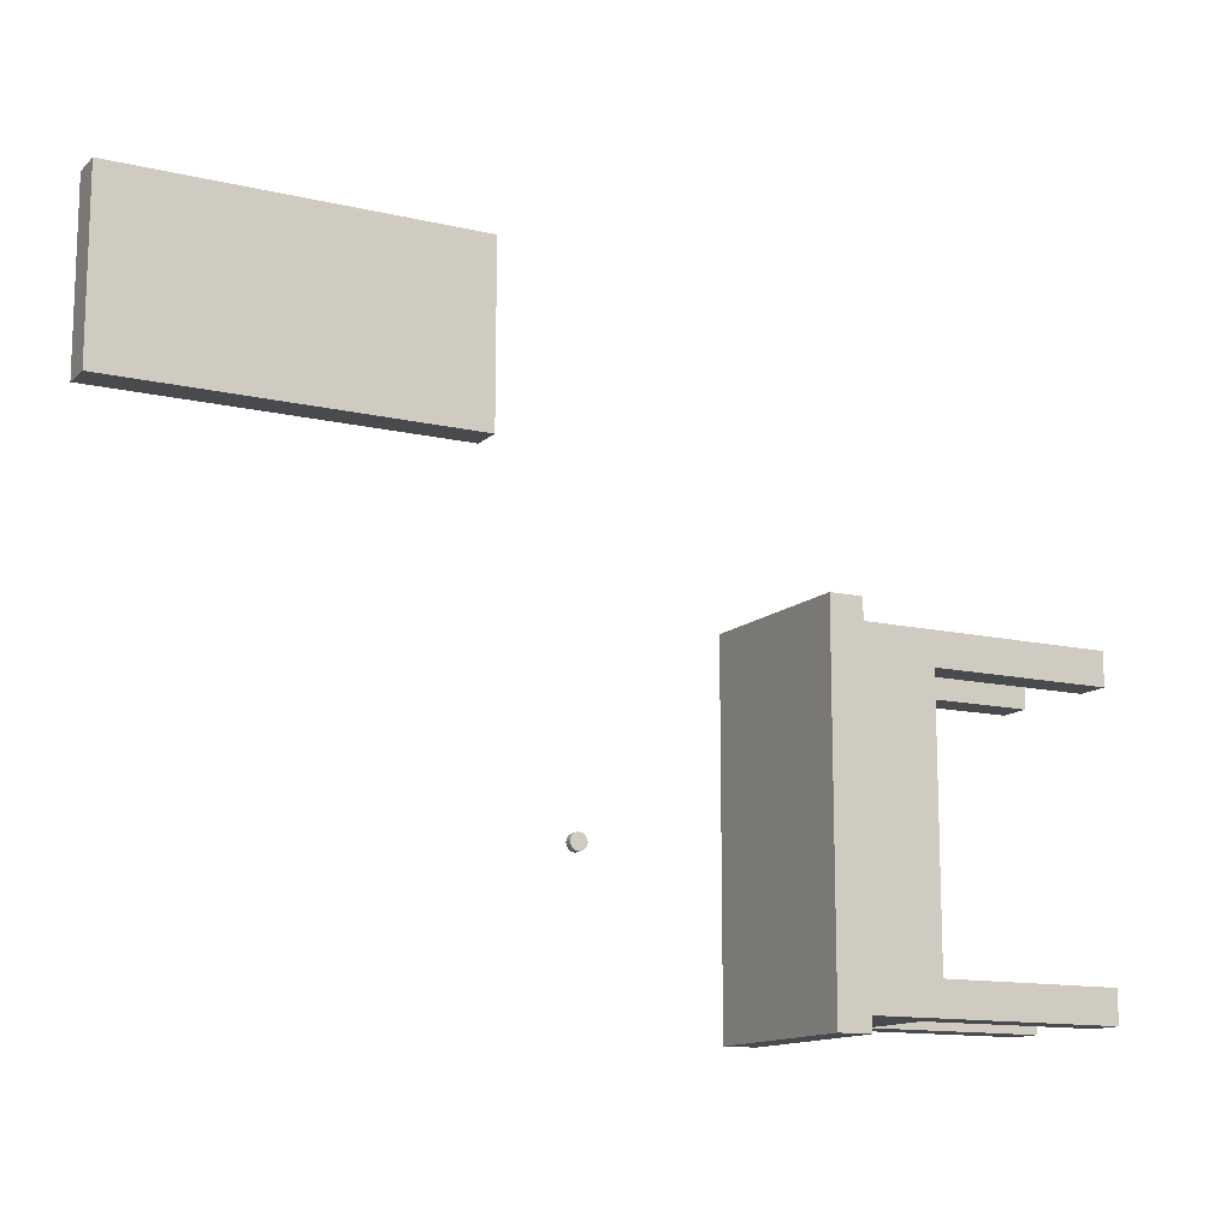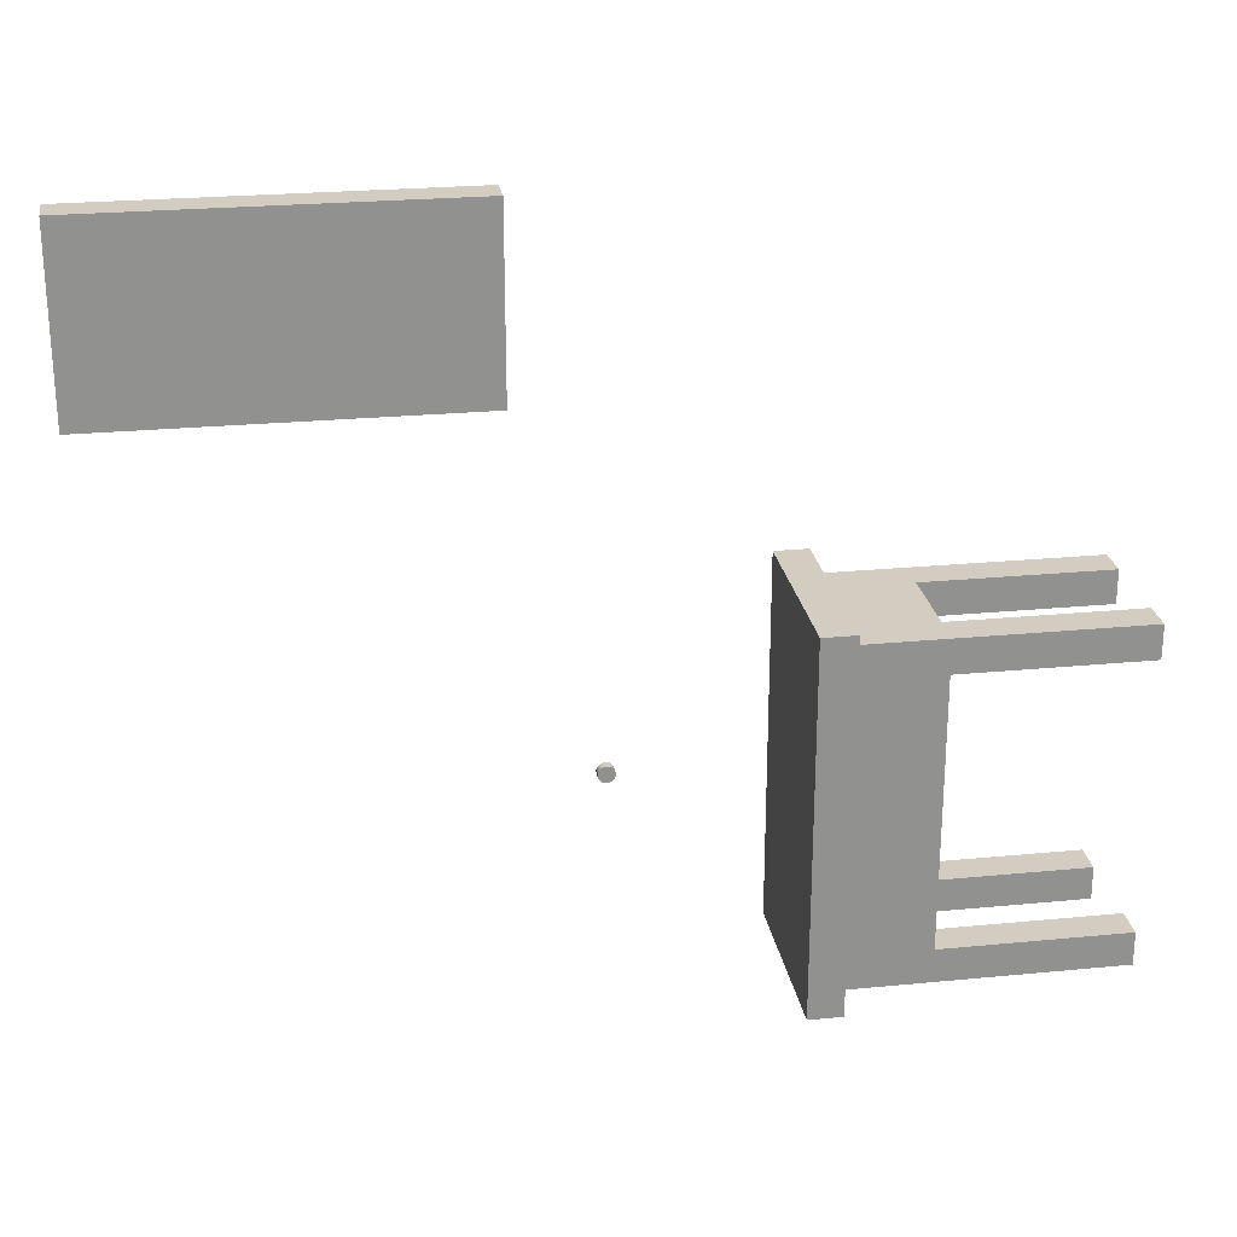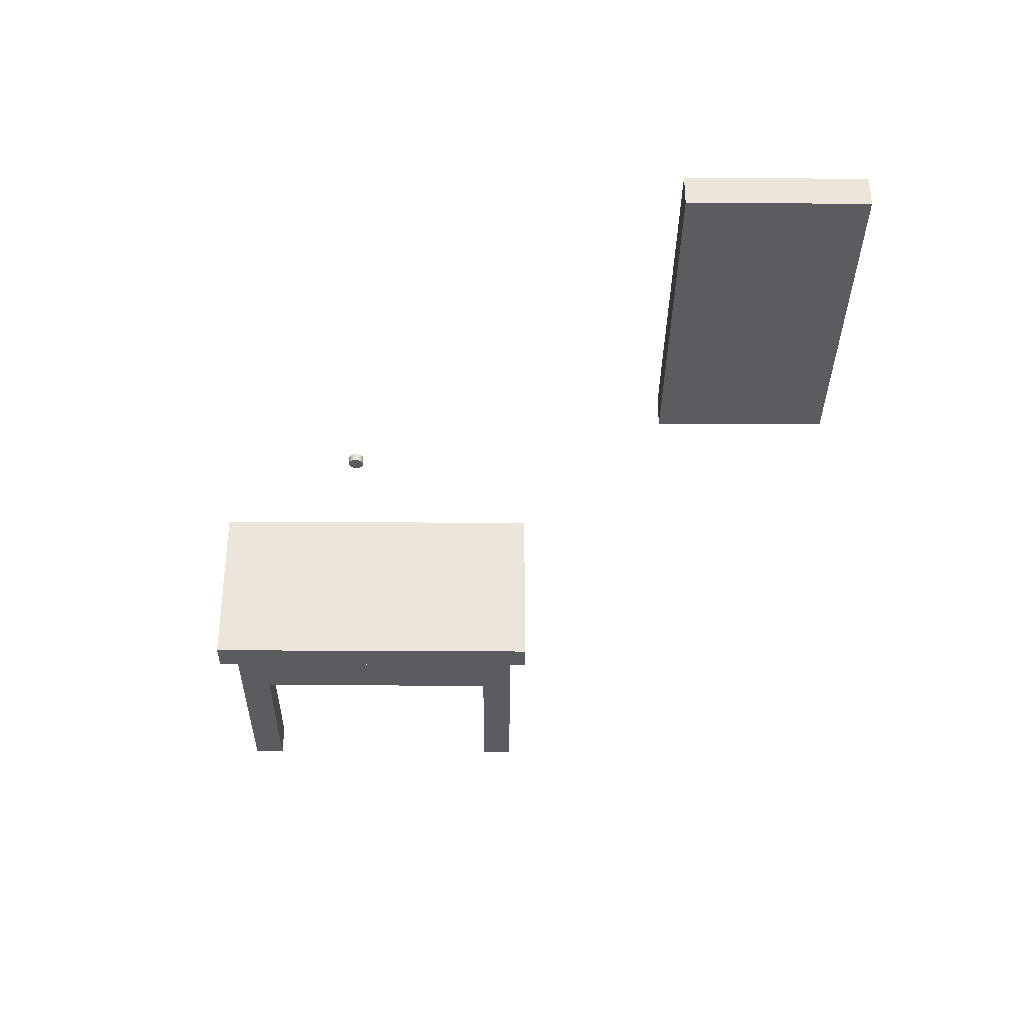
<metadata>
{"format":"obj","ext":"obj","renderer":"f3d","projection":"perspective","resolution":1024,"background":"white","views":[{"elev":-13.1,"azim":-28.1,"up":"+Z"},{"elev":24.5,"azim":-9.1,"up":"+Z"},{"elev":-33.6,"azim":-90.5,"up":"+Y"}]}
</metadata>
<code>
v 2.5 2.35 2.457
v 2.471 2.35 2.573
v 2.392 2.35 2.663
v 2.28 2.35 2.705
v 2.161 2.35 2.691
v 2.063 2.35 2.623
v 2.007 2.35 2.517
v 2.007 2.35 2.397
v 2.063 2.35 2.291
v 2.161 2.35 2.223
v 2.28 2.35 2.209
v 2.392 2.35 2.251
v 2.471 2.35 2.341
v 2.5 2.1 2.457
v 2.471 2.1 2.341
v 2.392 2.1 2.251
v 2.28 2.1 2.209
v 2.161 2.1 2.223
v 2.063 2.1 2.291
v 2.007 2.1 2.397
v 2.007 2.1 2.517
v 2.063 2.1 2.623
v 2.161 2.1 2.691
v 2.28 2.1 2.705
v 2.392 2.1 2.663
v 2.471 2.1 2.573
v 2.5 2.1 2.457
v 2.5 2.35 2.457
v 2.5 2.35 2.457
v 2.471 2.35 2.341
v 2.392 2.35 2.251
v 2.28 2.35 2.209
v 2.161 2.35 2.223
v 2.063 2.35 2.291
v 2.007 2.35 2.397
v 2.007 2.35 2.517
v 2.063 2.35 2.623
v 2.161 2.35 2.691
v 2.28 2.35 2.705
v 2.392 2.35 2.663
v 2.471 2.35 2.573
v 1 2 4
v 3.5 2 4
v 3.5 2.1 4
v 1 2.1 4
v 3.5 2 1
v 1 2 1
v 1 2.1 1
v 3.5 2.1 1
v 2.5 2.1 2.457
v 2.471 2.1 2.573
v 2.392 2.1 2.663
v 2.28 2.1 2.705
v 2.161 2.1 2.691
v 2.063 2.1 2.623
v 2.007 2.1 2.517
v 2.007 2.1 2.397
v 2.063 2.1 2.291
v 2.161 2.1 2.223
v 2.28 2.1 2.209
v 2.392 2.1 2.251
v 2.471 2.1 2.341
v 3.5 2.1 1
v 1 2.1 1
v 1 2.1 4
v 3.5 2.1 4
v 3.5 2 4
v 1 2 4
v 1 2 5
v 9 2 5
v 9 2 4
v 1 2 1
v 3.5 2 1
v 3.5 2 -1
v 1 2 -1
v 3.5 2 -4
v 1 2 -4
v 1 2.1 -4
v 3.5 2.1 -4
v 1 2 -1
v 3.5 2 -1
v 3.5 2.1 -1
v 1 2.1 -1
v 1 2.1 -4
v 1 2.1 -1
v 3.5 2.1 -1
v 3.5 2.1 -4
v 3.5 -1.5 -5
v 3.5 -1.5 -4
v 9 -1.5 -4
v 9 -1.5 -5
v 3.5 -1.5 -4
v 3.5 -2.5 -4
v 9 -2.5 -4
v 9 -1.5 -4
v 9 -2.5 -4
v 9 -2.5 -5
v 9 -1.5 -5
v 9 -1.5 -4
v 1 2.1 1
v 1 2 1
v 1 2 -1
v 1 2.1 -1
v 1 2.1 -4
v 1 2 -4
v 1 2 -5
v 1 -2.5 -5
v 1 -2.5 5
v 1 2 5
v 1 2 4
v 1 2.1 4
v 1 -3 5.5
v 1 -3 -5.5
v 1 2.5 -5.5
v 1 2.5 5.5
v 3.5 1 4
v 3.5 2 4
v 9 2 4
v 9 1 4
v 3.5 1 5
v 3.5 1 4
v 9 1 4
v 9 1 5
v 9 2 5
v 9 1 5
v 9 1 4
v 9 2 4
v 3.5 2 -4
v 3.5 1 -4
v 9 1 -4
v 9 2 -4
v 3.5 1 -4
v 3.5 1 -5
v 9 1 -5
v 9 1 -4
v 9 1 -4
v 9 1 -5
v 9 2 -5
v 9 2 -4
v 3.5 -1.5 4
v 3.5 -1.5 5
v 9 -1.5 5
v 9 -1.5 4
v 3.5 -2.5 4
v 3.5 -1.5 4
v 9 -1.5 4
v 9 -2.5 4
v 9 -2.5 5
v 9 -2.5 4
v 9 -1.5 4
v 9 -1.5 5
v 1 2 -4
v 3.5 2 -4
v 9 2 -4
v 9 2 -5
v 1 2 -5
v 1 -2.5 -5
v 1 2 -5
v 9 2 -5
v 9 1 -5
v 3.5 1 -5
v 3.5 -1.5 -5
v 9 -1.5 -5
v 9 -2.5 -5
v 1 -2.5 5
v 1 -2.5 -5
v 9 -2.5 -5
v 9 -2.5 -4
v 3.5 -2.5 -4
v 3.5 -2.5 4
v 9 -2.5 4
v 9 -2.5 5
v 1 2 5
v 1 -2.5 5
v 9 -2.5 5
v 9 -1.5 5
v 3.5 -1.5 5
v 3.5 1 5
v 9 1 5
v 9 2 5
v 3.5 2 4
v 3.5 1 4
v 3.5 1 5
v 3.5 -1.5 5
v 3.5 -1.5 4
v 3.5 -2.5 4
v 3.5 -2.5 -4
v 3.5 -1.5 -4
v 3.5 -1.5 -5
v 3.5 1 -5
v 3.5 1 -4
v 3.5 2 -4
v 3.5 2.1 -4
v 3.5 2.1 -1
v 3.5 2 -1
v 3.5 2 1
v 3.5 2.1 1
v 3.5 2.1 4
v 0 2.5 5.5
v 0 -3 5.5
v 1 -3 5.5
v 1 2.5 5.5
v 0 2.5 -5.5
v 0 2.5 5.5
v 1 2.5 5.5
v 1 2.5 -5.5
v 0 -3 -5.5
v 0 2.5 -5.5
v 1 2.5 -5.5
v 1 -3 -5.5
v 0 -3 5.5
v 0 -3 -5.5
v 1 -3 -5.5
v 1 -3 5.5
v 0 -3 -5.5
v 0 -3 5.5
v 0 2.5 5.5
v 0 2.5 -5.5
v -18 2 10
v -18 2 15.5
v -18 3 15.5
v -18 3 10
v -7 2 10
v -18 2 10
v -18 3 10
v -7 3 10
v -7 2 15.5
v -7 2 10
v -7 3 10
v -7 3 15.5
v -18 2 15.5
v -7 2 15.5
v -7 3 15.5
v -18 3 15.5
v -18 3 15.5
v -7 3 15.5
v -7 3 10
v -18 3 10
v -7 2 15.5
v -18 2 15.5
v -18 2 10
v -7 2 10
v -4.25 2.25 -0.5
v -4.251 2.25 -0.4734
v -4.256 2.25 -0.4472
v -4.263 2.25 -0.4215
v -4.272 2.25 -0.3967
v -4.285 2.25 -0.3731
v -4.299 2.25 -0.3509
v -4.316 2.25 -0.3304
v -4.335 2.25 -0.3119
v -4.356 2.25 -0.2954
v -4.379 2.25 -0.2813
v -4.403 2.25 -0.2697
v -4.428 2.25 -0.2606
v -4.454 2.25 -0.2543
v -4.48 2.25 -0.2508
v -4.507 2.25 -0.2501
v -4.533 2.25 -0.2522
v -4.559 2.25 -0.2571
v -4.585 2.25 -0.2648
v -4.609 2.25 -0.2752
v -4.633 2.25 -0.2881
v -4.654 2.25 -0.3034
v -4.674 2.25 -0.3209
v -4.692 2.25 -0.3404
v -4.708 2.25 -0.3618
v -4.722 2.25 -0.3847
v -4.733 2.25 -0.409
v -4.741 2.25 -0.4342
v -4.747 2.25 -0.4602
v -4.75 2.25 -0.4867
v -4.75 2.25 -0.5133
v -4.747 2.25 -0.5398
v -4.741 2.25 -0.5658
v -4.733 2.25 -0.591
v -4.722 2.25 -0.6153
v -4.708 2.25 -0.6382
v -4.692 2.25 -0.6596
v -4.674 2.25 -0.6791
v -4.654 2.25 -0.6966
v -4.633 2.25 -0.7119
v -4.609 2.25 -0.7248
v -4.585 2.25 -0.7352
v -4.559 2.25 -0.7429
v -4.533 2.25 -0.7478
v -4.507 2.25 -0.7499
v -4.48 2.25 -0.7492
v -4.454 2.25 -0.7457
v -4.428 2.25 -0.7394
v -4.403 2.25 -0.7303
v -4.379 2.25 -0.7187
v -4.356 2.25 -0.7046
v -4.335 2.25 -0.6881
v -4.316 2.25 -0.6696
v -4.299 2.25 -0.6491
v -4.285 2.25 -0.6269
v -4.272 2.25 -0.6033
v -4.263 2.25 -0.5785
v -4.256 2.25 -0.5528
v -4.251 2.25 -0.5266
v -4.25 2 -0.5
v -4.251 2 -0.5266
v -4.256 2 -0.5528
v -4.263 2 -0.5785
v -4.272 2 -0.6033
v -4.285 2 -0.6269
v -4.299 2 -0.6491
v -4.316 2 -0.6696
v -4.335 2 -0.6881
v -4.356 2 -0.7046
v -4.379 2 -0.7187
v -4.403 2 -0.7303
v -4.428 2 -0.7394
v -4.454 2 -0.7457
v -4.48 2 -0.7492
v -4.507 2 -0.7499
v -4.533 2 -0.7478
v -4.559 2 -0.7429
v -4.585 2 -0.7352
v -4.609 2 -0.7248
v -4.633 2 -0.7119
v -4.654 2 -0.6966
v -4.674 2 -0.6791
v -4.692 2 -0.6596
v -4.708 2 -0.6382
v -4.722 2 -0.6153
v -4.733 2 -0.591
v -4.741 2 -0.5658
v -4.747 2 -0.5398
v -4.75 2 -0.5133
v -4.75 2 -0.4867
v -4.747 2 -0.4602
v -4.741 2 -0.4342
v -4.733 2 -0.409
v -4.722 2 -0.3847
v -4.708 2 -0.3618
v -4.692 2 -0.3404
v -4.674 2 -0.3209
v -4.654 2 -0.3034
v -4.633 2 -0.2881
v -4.609 2 -0.2752
v -4.585 2 -0.2648
v -4.559 2 -0.2571
v -4.533 2 -0.2522
v -4.507 2 -0.2501
v -4.48 2 -0.2508
v -4.454 2 -0.2543
v -4.428 2 -0.2606
v -4.403 2 -0.2697
v -4.379 2 -0.2813
v -4.356 2 -0.2954
v -4.335 2 -0.3119
v -4.316 2 -0.3304
v -4.299 2 -0.3509
v -4.285 2 -0.3731
v -4.272 2 -0.3967
v -4.263 2 -0.4215
v -4.256 2 -0.4472
v -4.251 2 -0.4734
v -4.25 2 -0.5
v -4.25 2.25 -0.5
v -4.25 2.25 -0.5
v -4.251 2.25 -0.5266
v -4.256 2.25 -0.5528
v -4.263 2.25 -0.5785
v -4.272 2.25 -0.6033
v -4.285 2.25 -0.6269
v -4.299 2.25 -0.6491
v -4.316 2.25 -0.6696
v -4.335 2.25 -0.6881
v -4.356 2.25 -0.7046
v -4.379 2.25 -0.7187
v -4.403 2.25 -0.7303
v -4.428 2.25 -0.7394
v -4.454 2.25 -0.7457
v -4.48 2.25 -0.7492
v -4.507 2.25 -0.7499
v -4.533 2.25 -0.7478
v -4.559 2.25 -0.7429
v -4.585 2.25 -0.7352
v -4.609 2.25 -0.7248
v -4.633 2.25 -0.7119
v -4.654 2.25 -0.6966
v -4.674 2.25 -0.6791
v -4.692 2.25 -0.6596
v -4.708 2.25 -0.6382
v -4.722 2.25 -0.6153
v -4.733 2.25 -0.591
v -4.741 2.25 -0.5658
v -4.747 2.25 -0.5398
v -4.75 2.25 -0.5133
v -4.75 2.25 -0.4867
v -4.747 2.25 -0.4602
v -4.741 2.25 -0.4342
v -4.733 2.25 -0.409
v -4.722 2.25 -0.3847
v -4.708 2.25 -0.3618
v -4.692 2.25 -0.3404
v -4.674 2.25 -0.3209
v -4.654 2.25 -0.3034
v -4.633 2.25 -0.2881
v -4.609 2.25 -0.2752
v -4.585 2.25 -0.2648
v -4.559 2.25 -0.2571
v -4.533 2.25 -0.2522
v -4.507 2.25 -0.2501
v -4.48 2.25 -0.2508
v -4.454 2.25 -0.2543
v -4.428 2.25 -0.2606
v -4.403 2.25 -0.2697
v -4.379 2.25 -0.2813
v -4.356 2.25 -0.2954
v -4.335 2.25 -0.3119
v -4.316 2.25 -0.3304
v -4.299 2.25 -0.3509
v -4.285 2.25 -0.3731
v -4.272 2.25 -0.3967
v -4.263 2.25 -0.4215
v -4.256 2.25 -0.4472
v -4.251 2.25 -0.4734
v -4.25 2 -0.5
v -4.251 2 -0.4734
v -4.256 2 -0.4472
v -4.263 2 -0.4215
v -4.272 2 -0.3967
v -4.285 2 -0.3731
v -4.299 2 -0.3509
v -4.316 2 -0.3304
v -4.335 2 -0.3119
v -4.356 2 -0.2954
v -4.379 2 -0.2813
v -4.403 2 -0.2697
v -4.428 2 -0.2606
v -4.454 2 -0.2543
v -4.48 2 -0.2508
v -4.507 2 -0.2501
v -4.533 2 -0.2522
v -4.559 2 -0.2571
v -4.585 2 -0.2648
v -4.609 2 -0.2752
v -4.633 2 -0.2881
v -4.654 2 -0.3034
v -4.674 2 -0.3209
v -4.692 2 -0.3404
v -4.708 2 -0.3618
v -4.722 2 -0.3847
v -4.733 2 -0.409
v -4.741 2 -0.4342
v -4.747 2 -0.4602
v -4.75 2 -0.4867
v -4.75 2 -0.5133
v -4.747 2 -0.5398
v -4.741 2 -0.5658
v -4.733 2 -0.591
v -4.722 2 -0.6153
v -4.708 2 -0.6382
v -4.692 2 -0.6596
v -4.674 2 -0.6791
v -4.654 2 -0.6966
v -4.633 2 -0.7119
v -4.609 2 -0.7248
v -4.585 2 -0.7352
v -4.559 2 -0.7429
v -4.533 2 -0.7478
v -4.507 2 -0.7499
v -4.48 2 -0.7492
v -4.454 2 -0.7457
v -4.428 2 -0.7394
v -4.403 2 -0.7303
v -4.379 2 -0.7187
v -4.356 2 -0.7046
v -4.335 2 -0.6881
v -4.316 2 -0.6696
v -4.299 2 -0.6491
v -4.285 2 -0.6269
v -4.272 2 -0.6033
v -4.263 2 -0.5785
v -4.256 2 -0.5528
v -4.251 2 -0.5266
g 5fd4f522-e316-11ea-bd8c-54bf646e7e1f
f 2 26 1
f 1 26 27
f 28 14 13
f 13 14 15
f 13 15 12
f 12 15 16
f 12 16 11
f 11 16 17
f 11 17 10
f 10 17 18
f 10 18 9
f 9 18 19
f 9 19 8
f 8 19 20
f 8 20 7
f 7 20 21
f 7 21 6
f 6 21 22
f 6 22 5
f 5 22 23
f 5 23 4
f 4 23 24
f 4 24 3
f 3 24 25
f 3 25 2
f 2 25 26
g 5fd73f10-e316-11ea-98e7-54bf646e7e1f
f 30 35 29
f 29 35 36
f 29 36 41
f 41 36 37
f 41 37 40
f 40 37 38
f 40 38 39
f 35 30 34
f 34 30 31
f 34 31 33
f 33 31 32
g 5f56c558-e316-11ea-adda-54bf646e7e1f
f 42 43 45
f 45 43 44
g 5f595d58-e316-11ea-bdbe-54bf646e7e1f
f 46 47 49
f 49 47 48
g 5f5bce5c-e316-11ea-ad5d-54bf646e7e1f
f 51 66 50
f 50 66 63
f 50 63 62
f 62 63 61
f 61 63 60
f 60 63 64
f 60 64 59
f 59 64 58
f 58 64 57
f 57 64 56
f 56 64 65
f 56 65 55
f 55 65 54
f 54 65 53
f 53 65 66
f 53 66 52
f 52 66 51
g 5f5e186c-e316-11ea-82e8-54bf646e7e1f
f 68 69 67
f 67 69 70
f 67 70 71
g 5dd8b3f0-e316-11ea-bc66-54bf646e7e1f
f 73 74 72
f 72 74 75
g 5f620ff8-e316-11ea-adc4-54bf646e7e1f
f 76 77 79
f 79 77 78
g 5f662e92-e316-11ea-b937-54bf646e7e1f
f 80 81 83
f 83 81 82
g 5f68edca-e316-11ea-beb5-54bf646e7e1f
f 84 85 87
f 87 85 86
g 5e54c0b6-e316-11ea-93ce-54bf646e7e1f
f 88 89 91
f 91 89 90
g 5e558406-e316-11ea-996f-54bf646e7e1f
f 92 93 95
f 95 93 94
g 5e56475c-e316-11ea-90e3-54bf646e7e1f
f 96 97 99
f 99 97 98
g 5d92f8f4-e316-11ea-bfc0-54bf646e7e1f
f 101 102 100
f 100 102 103
f 100 103 115
f 115 103 114
f 114 103 104
f 114 104 106
f 106 104 105
f 114 106 113
f 113 106 107
f 113 107 108
f 113 108 112
f 112 108 109
f 112 109 115
f 115 109 111
f 115 111 100
f 109 110 111
g 5e570aac-e316-11ea-b1a5-54bf646e7e1f
f 116 117 119
f 119 117 118
g 5e57cdf8-e316-11ea-8948-54bf646e7e1f
f 120 121 123
f 123 121 122
g 5e58913e-e316-11ea-86a4-54bf646e7e1f
f 125 126 124
f 124 126 127
g 5e597ba6-e316-11ea-8653-54bf646e7e1f
f 128 129 131
f 131 129 130
g 5e5a660c-e316-11ea-ae32-54bf646e7e1f
f 132 133 135
f 135 133 134
g 5e5b5064-e316-11ea-885d-54bf646e7e1f
f 136 137 139
f 139 137 138
g 5e5c61ca-e316-11ea-ad89-54bf646e7e1f
f 140 141 143
f 143 141 142
g 5e5d732e-e316-11ea-8909-54bf646e7e1f
f 144 145 147
f 147 145 146
g 5e5eabb0-e316-11ea-abff-54bf646e7e1f
f 148 149 151
f 151 149 150
g 5f6f5640-e316-11ea-9394-54bf646e7e1f
f 152 153 156
f 156 153 155
f 155 153 154
g 5dda1376-e316-11ea-bf06-54bf646e7e1f
f 164 157 162
f 162 157 158
f 162 158 161
f 161 158 159
f 161 159 160
f 162 163 164
g 5ddb9a24-e316-11ea-b935-54bf646e7e1f
f 172 165 170
f 170 165 166
f 170 166 169
f 169 166 167
f 169 167 168
f 170 171 172
g 5ddd20b6-e316-11ea-a75b-54bf646e7e1f
f 180 173 178
f 178 173 174
f 178 174 177
f 177 174 175
f 177 175 176
f 178 179 180
g 5ddece5e-e316-11ea-bcec-54bf646e7e1f
f 198 181 196
f 196 181 182
f 196 182 188
f 188 182 185
f 188 185 187
f 187 185 186
f 182 183 185
f 185 183 184
f 189 191 188
f 188 191 195
f 188 195 196
f 189 190 191
f 191 192 195
f 195 192 194
f 194 192 193
f 196 197 198
g 5d91e79c-e316-11ea-9974-54bf646e7e1f
f 199 200 202
f 202 200 201
g 5d9235b0-e316-11ea-90c1-54bf646e7e1f
f 203 204 206
f 206 204 205
g 5d925cb6-e316-11ea-aa4c-54bf646e7e1f
f 207 208 210
f 210 208 209
g 5d92aadc-e316-11ea-8c68-54bf646e7e1f
f 211 212 214
f 214 212 213
g 5d93470a-e316-11ea-8837-54bf646e7e1f
f 215 216 218
f 218 216 217
g 5ee8c238-e316-11ea-87aa-54bf646e7e1f
f 219 220 222
f 222 220 221
g 5eea21c6-e316-11ea-bfd5-54bf646e7e1f
f 223 224 226
f 226 224 225
g 5eeb5a42-e316-11ea-b91c-54bf646e7e1f
f 227 228 230
f 230 228 229
g 5eec92b8-e316-11ea-bda9-54bf646e7e1f
f 231 232 234
f 234 232 233
g 5eee1946-e316-11ea-b912-54bf646e7e1f
f 236 237 235
f 235 237 238
g 5eef78d2-e316-11ea-9cd5-54bf646e7e1f
f 239 240 242
f 242 240 241
g 604ae778-e316-11ea-abb5-54bf646e7e1f
f 244 360 243
f 243 360 361
f 362 302 301
f 301 302 303
f 301 303 304
f 244 245 360
f 360 245 359
f 359 245 246
f 359 246 358
f 358 246 247
f 358 247 357
f 357 247 248
f 357 248 356
f 356 248 249
f 356 249 355
f 355 249 250
f 355 250 354
f 354 250 251
f 354 251 353
f 353 251 252
f 353 252 352
f 352 252 253
f 352 253 351
f 351 253 254
f 351 254 350
f 350 254 255
f 350 255 349
f 349 255 256
f 349 256 348
f 348 256 257
f 348 257 347
f 347 257 258
f 347 258 346
f 346 258 259
f 346 259 345
f 345 259 260
f 345 260 344
f 344 260 261
f 344 261 343
f 343 261 262
f 343 262 342
f 342 262 263
f 342 263 341
f 341 263 264
f 341 264 340
f 340 264 265
f 340 265 339
f 339 265 266
f 339 266 338
f 338 266 267
f 338 267 337
f 337 267 268
f 337 268 336
f 336 268 269
f 336 269 335
f 335 269 270
f 335 270 334
f 334 270 271
f 334 271 333
f 333 271 272
f 333 272 332
f 332 272 273
f 332 273 331
f 331 273 274
f 331 274 330
f 330 274 275
f 330 275 329
f 329 275 276
f 329 276 328
f 328 276 277
f 328 277 327
f 327 277 278
f 327 278 326
f 326 278 279
f 326 279 325
f 325 279 280
f 325 280 324
f 324 280 281
f 324 281 323
f 323 281 282
f 323 282 322
f 322 282 283
f 322 283 321
f 321 283 284
f 321 284 320
f 320 284 285
f 320 285 319
f 319 285 286
f 319 286 318
f 318 286 287
f 318 287 317
f 317 287 288
f 317 288 316
f 316 288 289
f 316 289 315
f 315 289 290
f 315 290 314
f 314 290 291
f 314 291 313
f 313 291 292
f 313 292 312
f 312 292 293
f 312 293 311
f 311 293 294
f 311 294 310
f 310 294 295
f 310 295 309
f 309 295 296
f 309 296 308
f 308 296 297
f 308 297 307
f 307 297 298
f 307 298 306
f 306 298 299
f 306 299 305
f 305 299 300
f 305 300 304
f 304 300 301
g 604d586e-e316-11ea-83a5-54bf646e7e1f
f 364 392 363
f 363 392 393
f 363 393 421
f 421 393 394
f 421 394 420
f 420 394 395
f 420 395 419
f 419 395 396
f 419 396 418
f 418 396 397
f 418 397 417
f 417 397 398
f 417 398 416
f 416 398 399
f 416 399 415
f 415 399 400
f 415 400 414
f 414 400 401
f 414 401 413
f 413 401 402
f 413 402 412
f 412 402 403
f 412 403 411
f 411 403 404
f 411 404 410
f 410 404 405
f 410 405 409
f 409 405 406
f 409 406 408
f 408 406 407
f 392 364 391
f 391 364 365
f 391 365 390
f 390 365 366
f 390 366 389
f 389 366 367
f 389 367 388
f 388 367 368
f 388 368 387
f 387 368 369
f 387 369 386
f 386 369 370
f 386 370 385
f 385 370 371
f 385 371 384
f 384 371 372
f 384 372 383
f 383 372 373
f 383 373 382
f 382 373 374
f 382 374 381
f 381 374 375
f 381 375 380
f 380 375 376
f 380 376 379
f 379 376 377
f 379 377 378
g 604fc95e-e316-11ea-b072-54bf646e7e1f
f 423 451 422
f 422 451 452
f 422 452 480
f 480 452 453
f 480 453 479
f 479 453 454
f 479 454 478
f 478 454 455
f 478 455 477
f 477 455 456
f 477 456 476
f 476 456 457
f 476 457 475
f 475 457 458
f 475 458 474
f 474 458 459
f 474 459 473
f 473 459 460
f 473 460 472
f 472 460 461
f 472 461 471
f 471 461 462
f 471 462 470
f 470 462 463
f 470 463 469
f 469 463 464
f 469 464 468
f 468 464 465
f 468 465 467
f 467 465 466
f 451 423 450
f 450 423 424
f 450 424 449
f 449 424 425
f 449 425 448
f 448 425 426
f 448 426 447
f 447 426 427
f 447 427 446
f 446 427 428
f 446 428 445
f 445 428 429
f 445 429 444
f 444 429 430
f 444 430 443
f 443 430 431
f 443 431 442
f 442 431 432
f 442 432 441
f 441 432 433
f 441 433 440
f 440 433 434
f 440 434 439
f 439 434 435
f 439 435 438
f 438 435 436
f 438 436 437

</code>
